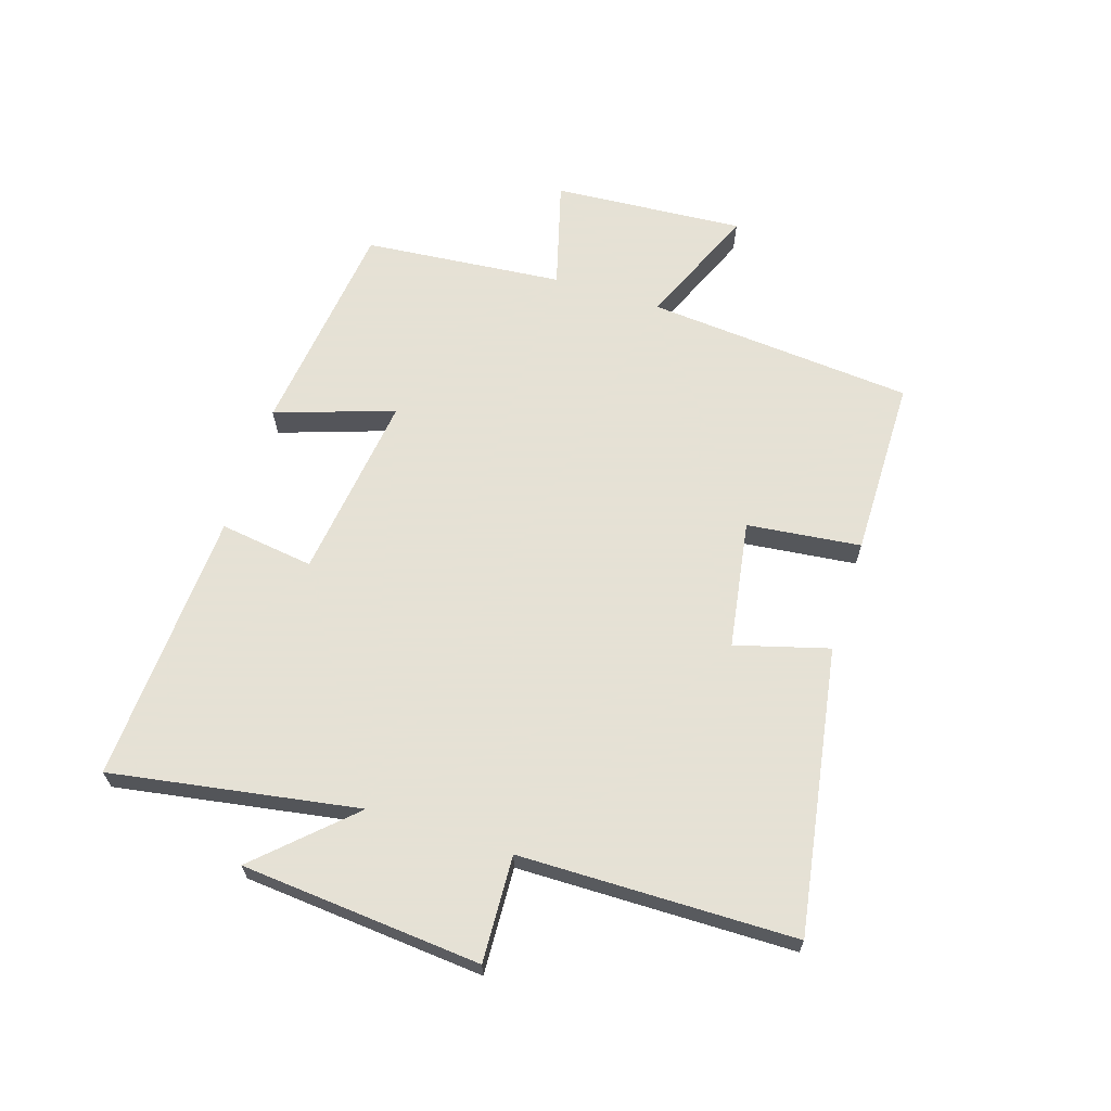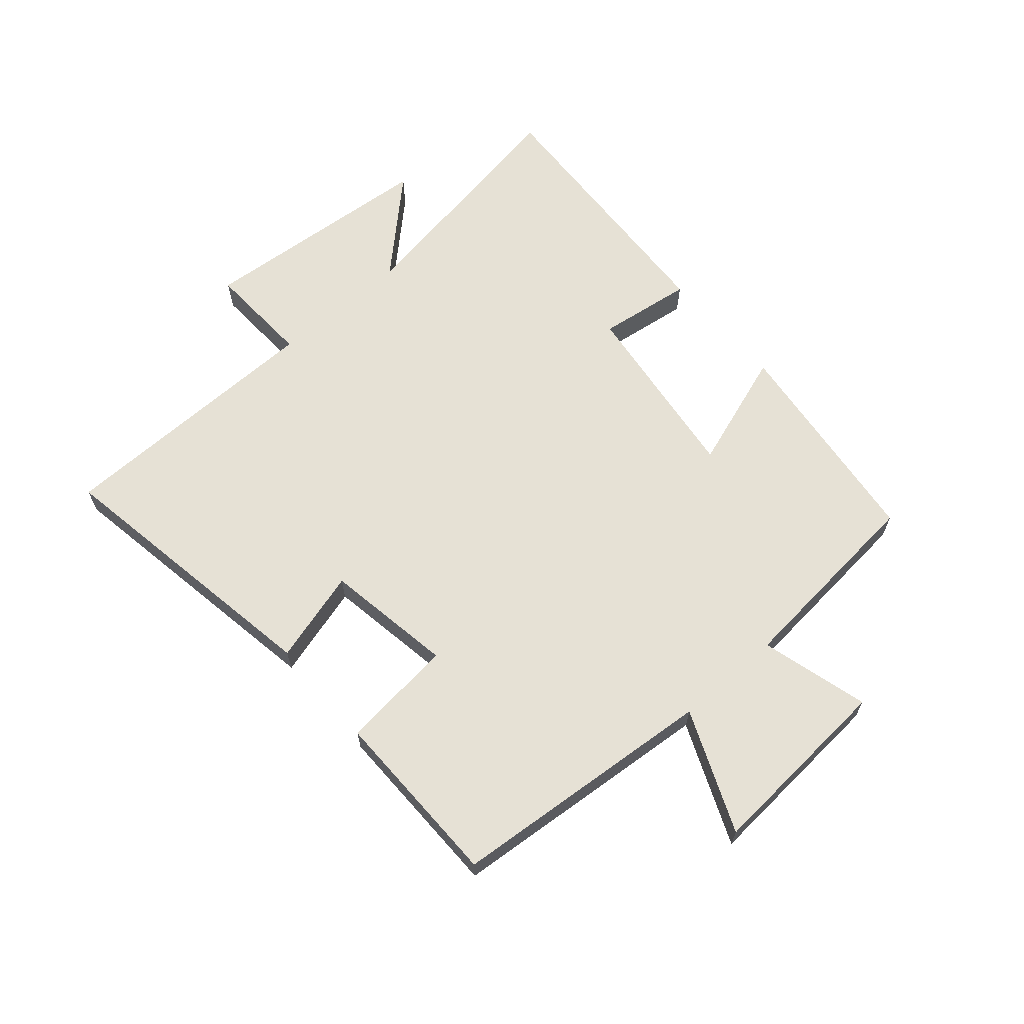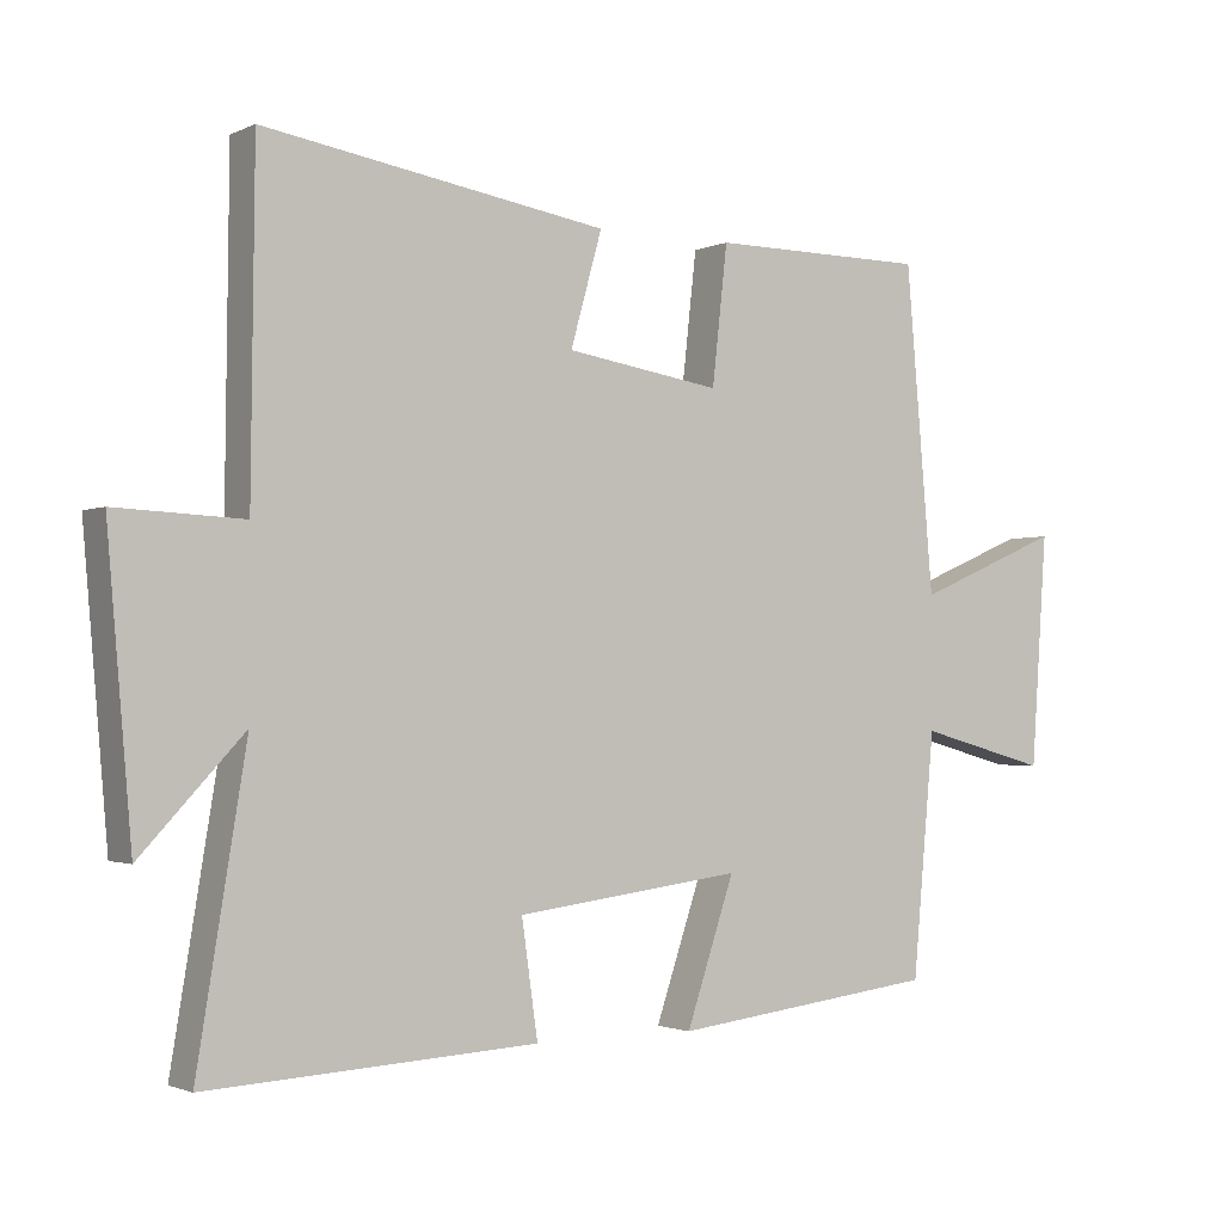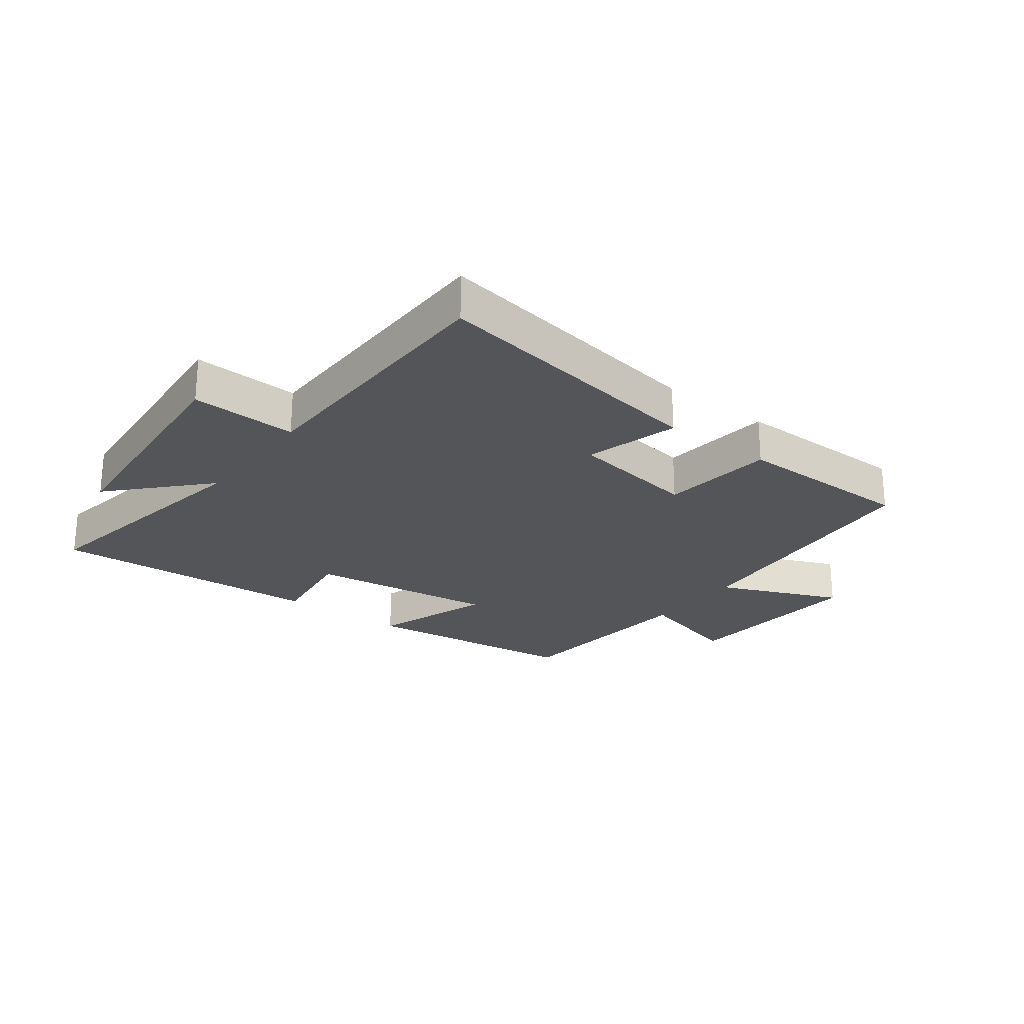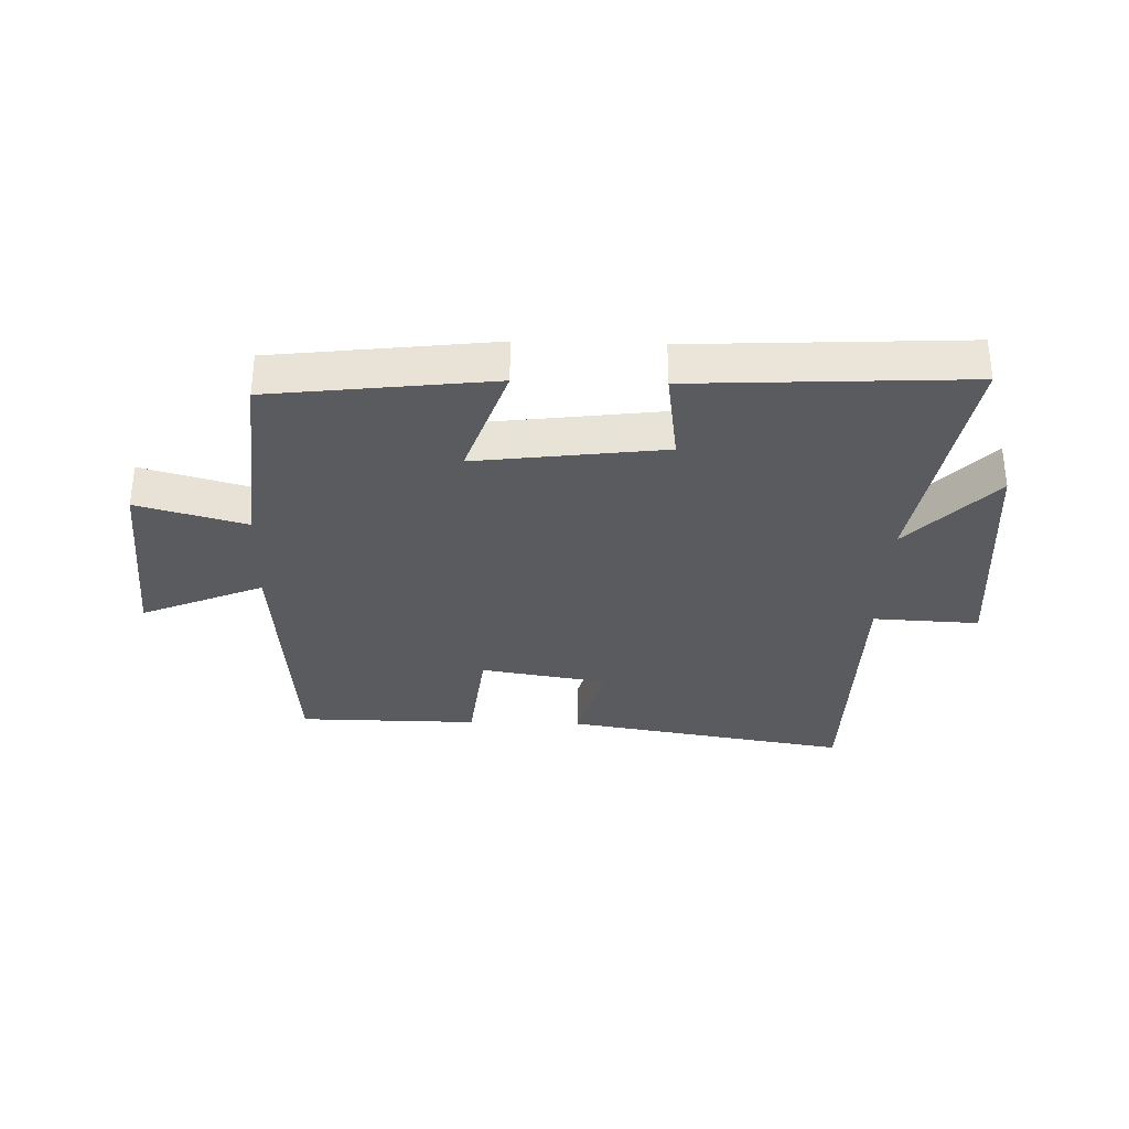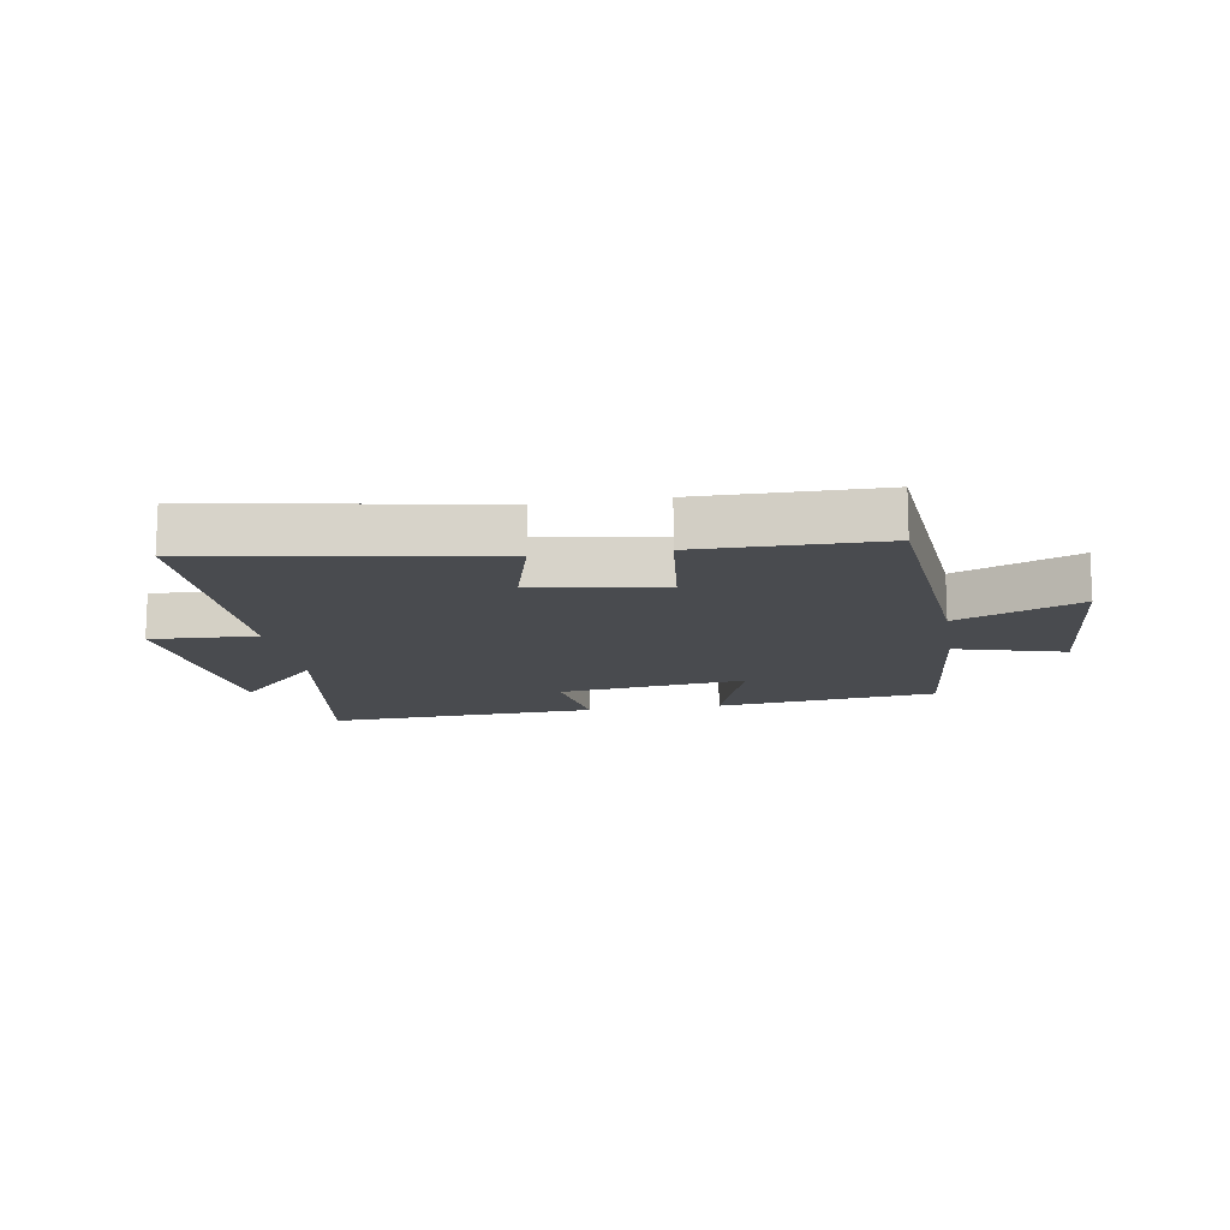
<metadata>
{"format":"obj","ext":"obj","renderer":"f3d","projection":"perspective","resolution":1024,"background":"white","views":[{"elev":64.9,"azim":-72.4,"up":"+Y"},{"elev":64.6,"azim":49.0,"up":"+Y"},{"elev":-1.8,"azim":-32.7,"up":"+Z"},{"elev":-24.3,"azim":-37.1,"up":"+Y"},{"elev":-32.7,"azim":178.2,"up":"+Y"},{"elev":-13.7,"azim":9.2,"up":"+Y"}]}
</metadata>
<code>
v -0.567 0.07 -0.524
v -0.5 0.07 -0.116
v -0.641 0.07 -0.266
v -0.675 0.07 0.13
v -0.5 0.07 0.122
v -0.495 0.07 0.577
v -0.025 0.07 0.5
v -0.068 0.07 0.346
v 0.144 0.07 0.312
v 0.165 0.07 0.5
v 0.462 0.07 0.498
v 0.5 0.07 0.056
v 0.701 0.07 0.141
v 0.679 0.07 -0.175
v 0.5 0.07 -0.126
v 0.47 0.07 -0.456
v 0.106 0.07 -0.5
v 0.172 0.07 -0.304
v -0.138 0.07 -0.344
v -0.116 0.07 -0.5
v -0.567 0 -0.524
v -0.5 0 -0.116
v -0.641 0 -0.266
v -0.675 0 0.13
v -0.5 0 0.122
v -0.495 0 0.577
v -0.025 0 0.5
v -0.068 0 0.346
v 0.144 0 0.312
v 0.165 0 0.5
v 0.462 0 0.498
v 0.5 0 0.056
v 0.701 0 0.141
v 0.679 0 -0.175
v 0.5 0 -0.126
v 0.47 0 -0.456
v 0.106 0 -0.5
v 0.172 0 -0.304
v -0.138 0 -0.344
v -0.116 0 -0.5
f 19 20 1 2
f 18 19 2
f 15 16 17 18
f 15 18 2
f 12 13 14 15
f 12 15 2
f 9 10 11 12
f 8 9 12 2
f 5 6 7 8
f 5 8 2 3
f 3 4 5
f 22 21 40 39
f 22 39 38
f 38 37 36 35
f 22 38 35
f 35 34 33 32
f 22 35 32
f 32 31 30 29
f 22 32 29 28
f 28 27 26 25
f 23 22 28 25
f 25 24 23
f 1 21 22 2
f 2 22 23 3
f 3 23 24 4
f 4 24 25 5
f 5 25 26 6
f 6 26 27 7
f 7 27 28 8
f 8 28 29 9
f 9 29 30 10
f 10 30 31 11
f 11 31 32 12
f 12 32 33 13
f 13 33 34 14
f 14 34 35 15
f 15 35 36 16
f 16 36 37 17
f 17 37 38 18
f 18 38 39 19
f 19 39 40 20
f 20 40 21 1

</code>
